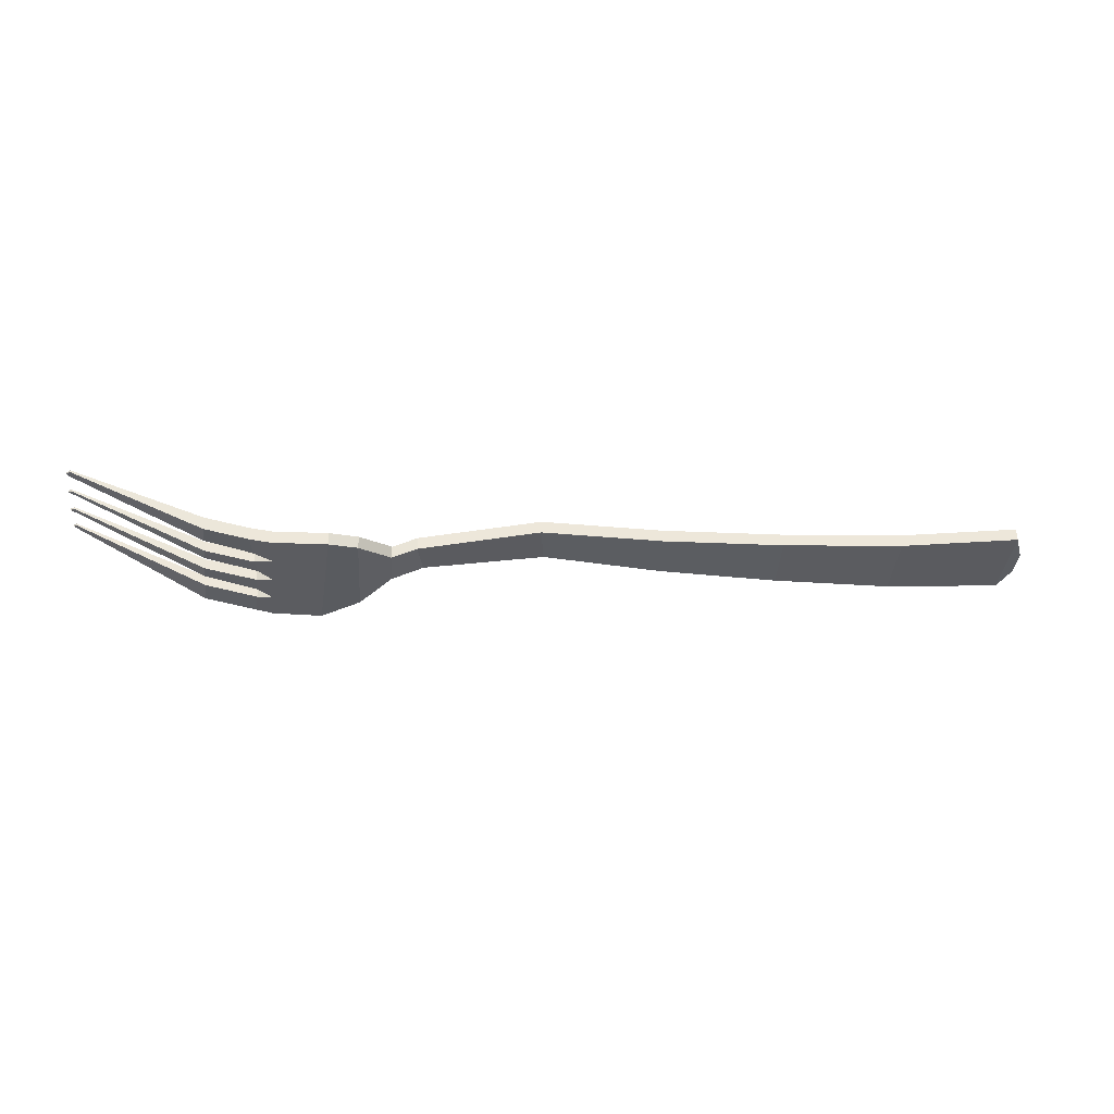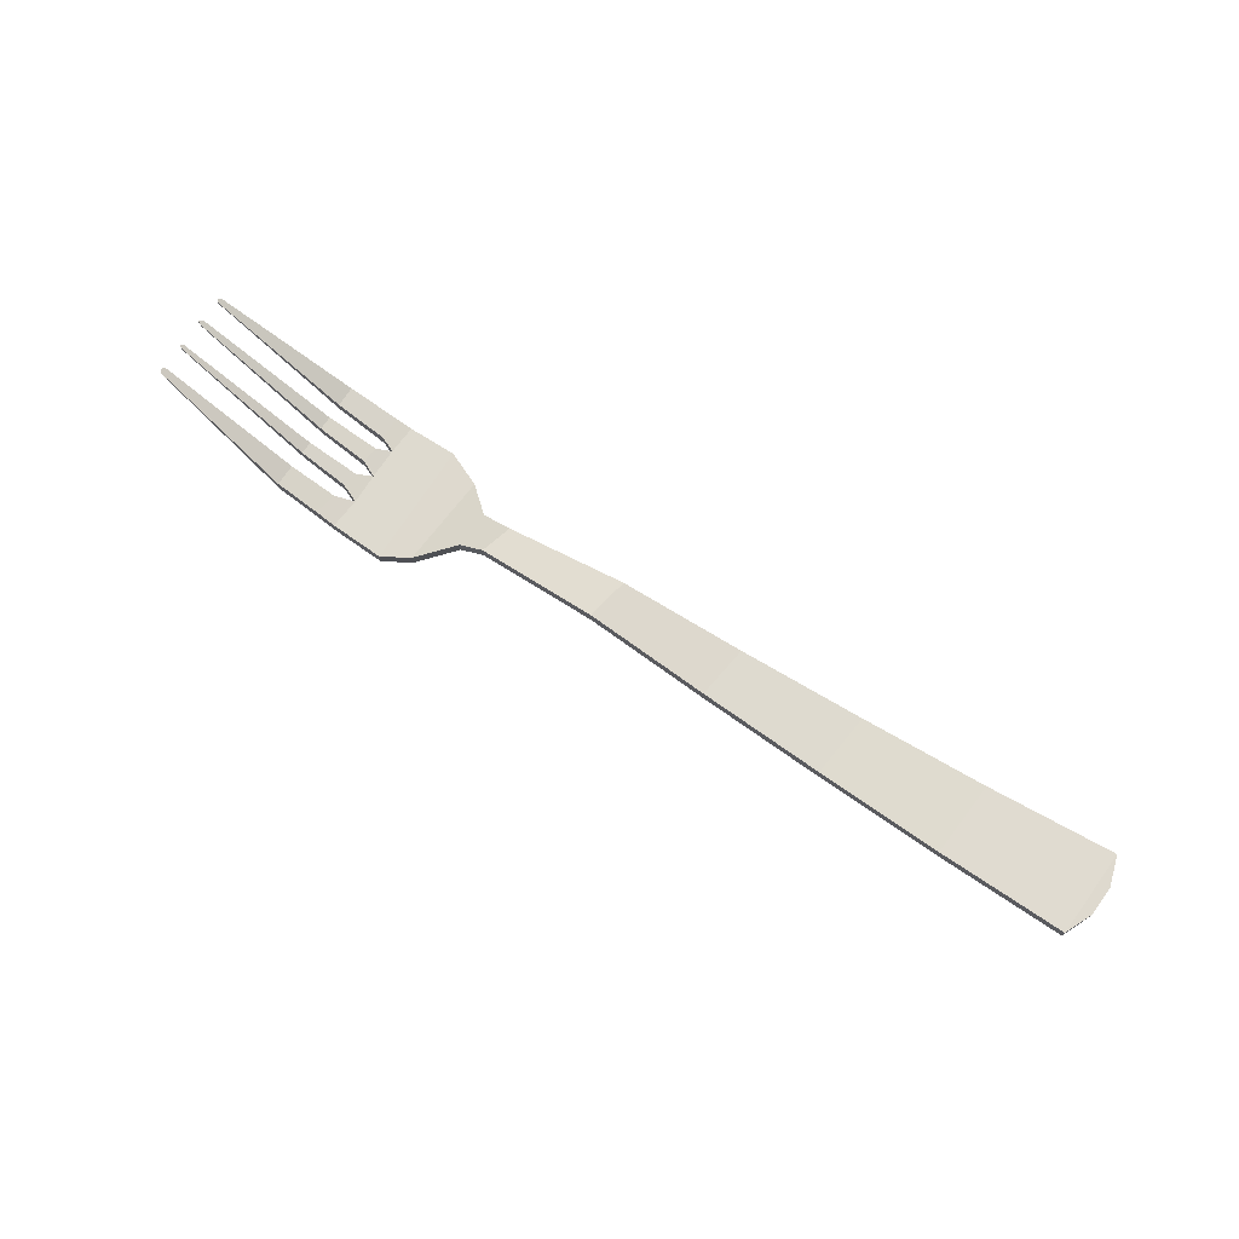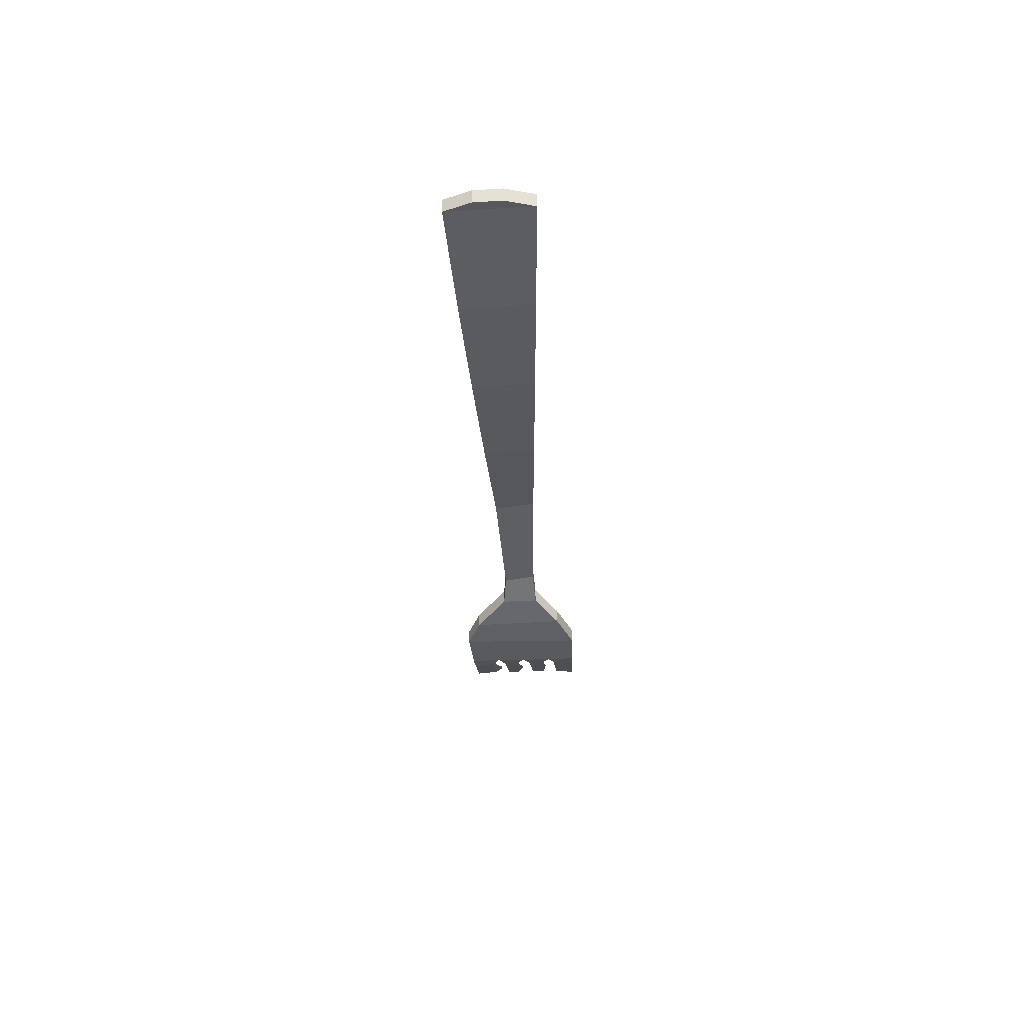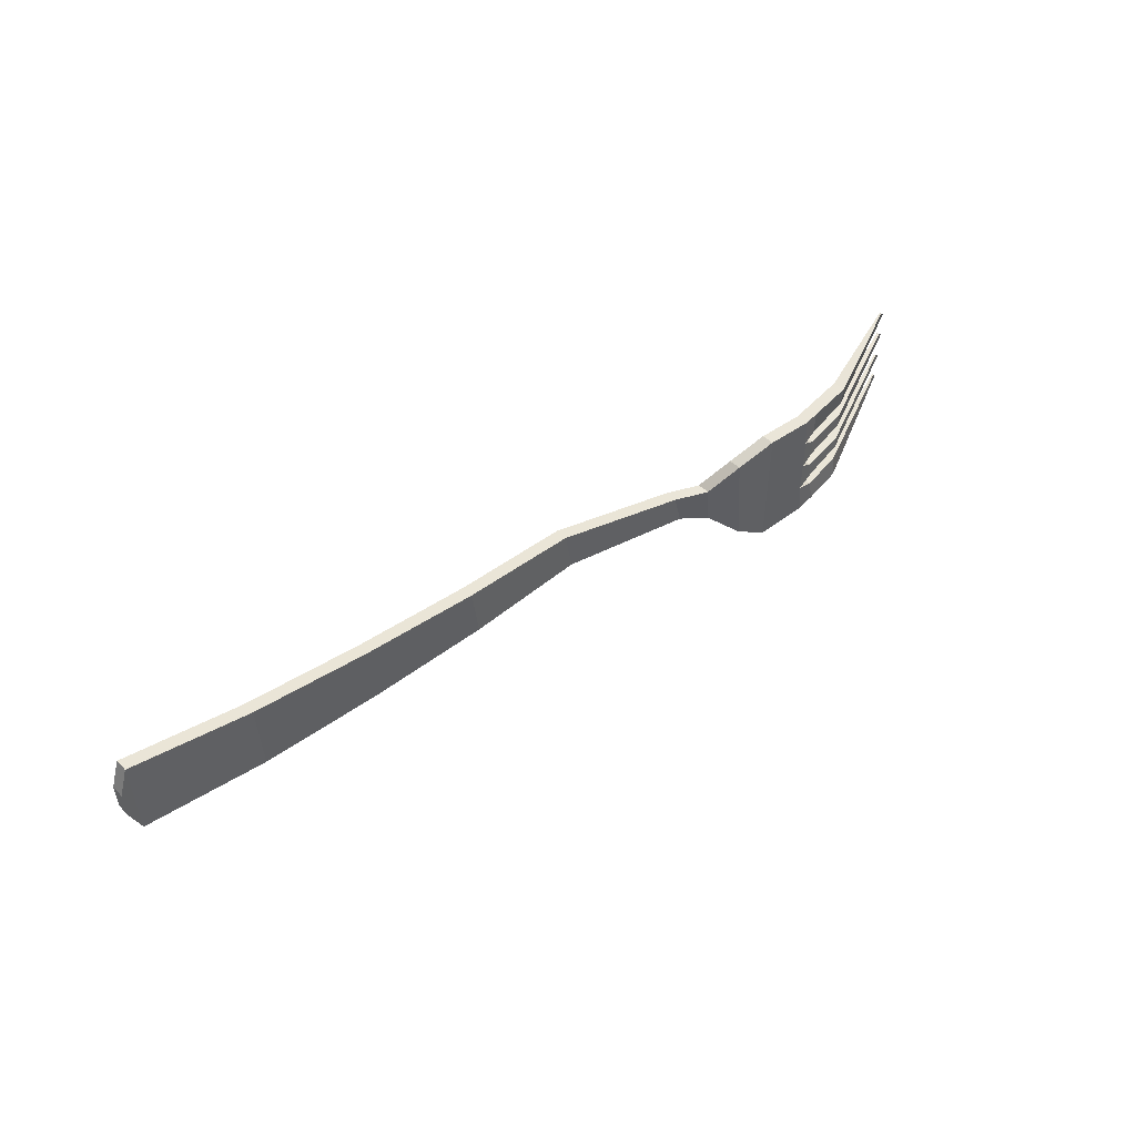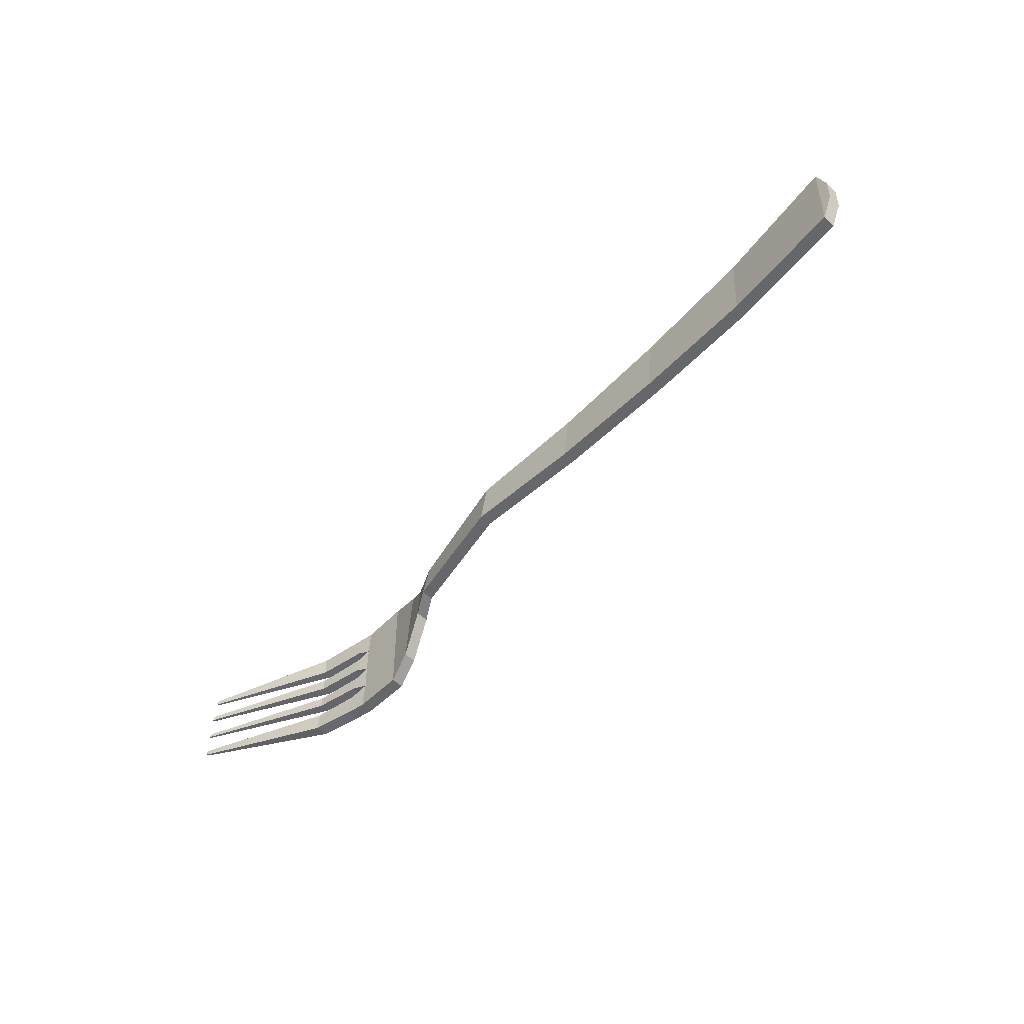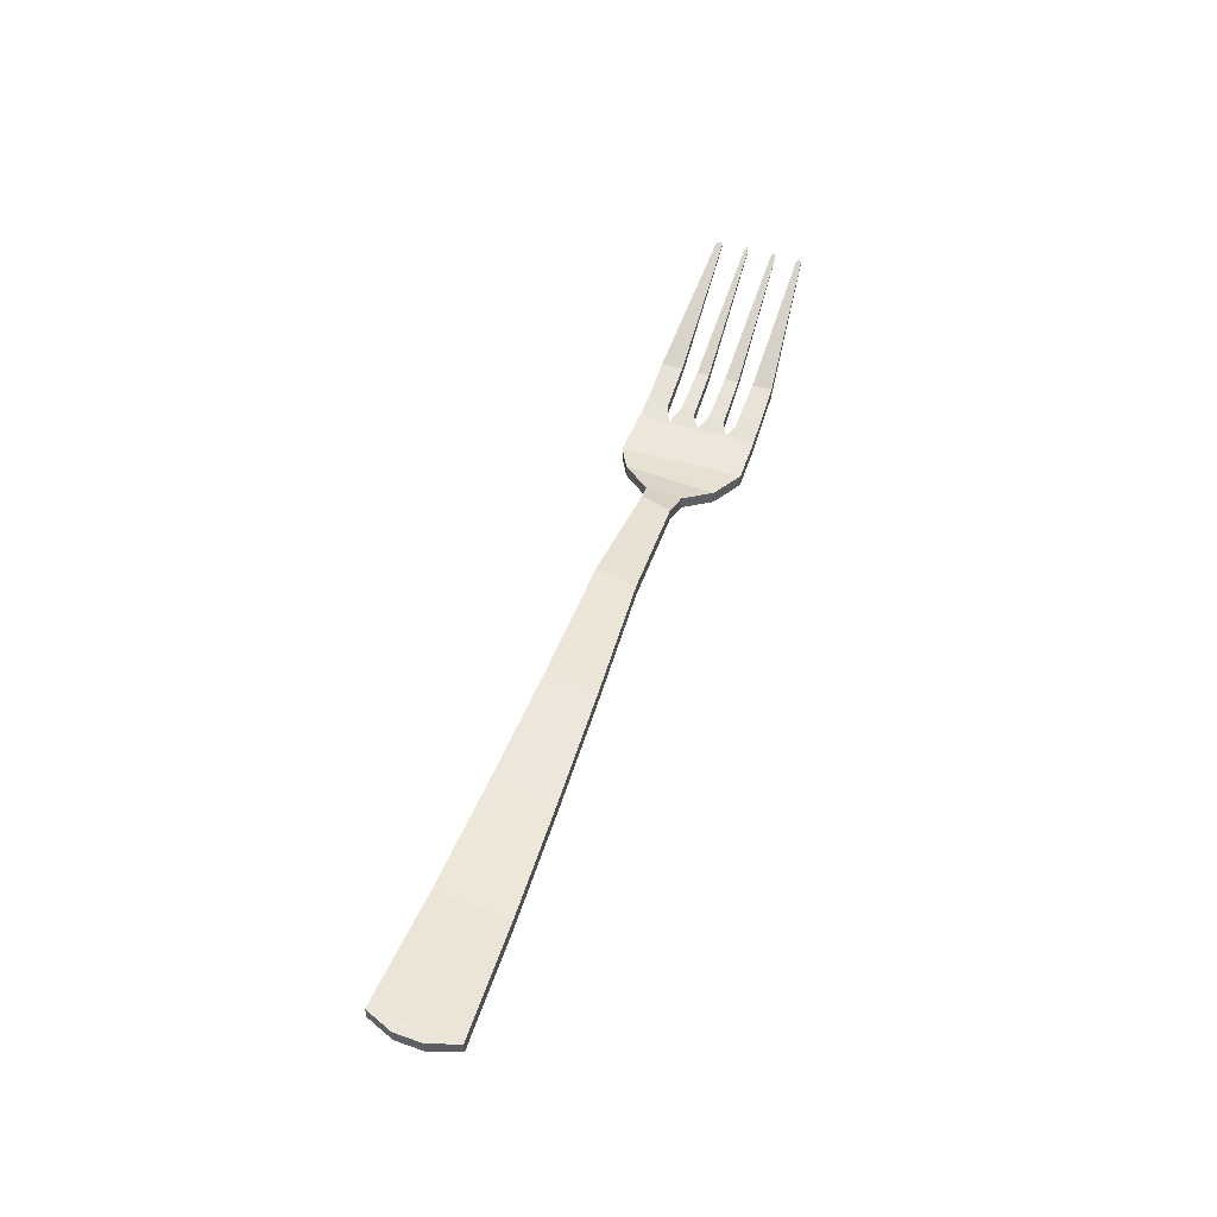
<metadata>
{"format":"obj","ext":"obj","renderer":"f3d","projection":"perspective","resolution":1024,"background":"white","views":[{"elev":-35.6,"azim":172.3,"up":"+Y"},{"elev":71.6,"azim":-146.5,"up":"+Y"},{"elev":-28.7,"azim":-87.4,"up":"+Y"},{"elev":44.8,"azim":-42.0,"up":"+Z"},{"elev":-54.0,"azim":-134.7,"up":"+Z"},{"elev":51.4,"azim":-71.5,"up":"+Y"}]}
</metadata>
<code>
o Fork_Cube
v 0.1 0.0212 -0.008637
v -0.09678 0.02405 -0.008177
v 0.0999 0.0212 0.01042
v -0.09756 0.02405 0.008887
v 0.1 0.02163 -0.008637
v -0.09678 0.02678 -0.008177
v 0.0999 0.02163 0.01042
v -0.09756 0.02678 0.008887
v 0.04776 0.005478 -0.01277
v 0.04185 0.007198 -0.009969
v 0.02987 0.01322 -0.00284
v 0.06125 0.008435 0.0051
v 0.06144 0.008435 0.007751
v 0.06144 0.005707 0.007751
v 0.06125 0.005707 0.0051
v 0.0281 0.01595 0.003612
v 0.0405 0.009926 0.009145
v 0.04812 0.008206 0.01263
v 0.04812 0.005478 0.01263
v 0.0405 0.007198 0.009145
v 0.0281 0.01322 0.003611
v 0.0999 0.02163 0.004744
v 0.1 0.02163 0.009352
v 0.04776 0.008206 -0.01277
v 0.04185 0.009926 -0.009969
v 0.02987 0.01595 -0.00284
v 0.1002 0.0212 0.004589
v 0.1 0.0212 0.009352
v 0.07216 0.01021 0.01237
v 0.07216 0.007485 -0.01186
v 0.07216 0.007485 0.01237
v 0.07216 0.01021 -0.01186
v 0.03497 0.01006 -0.003504
v 0.03455 0.01279 0.004072
v 0.03455 0.01006 0.004072
v 0.03497 0.01279 -0.003504
v -0.09942 0.02678 0.00297
v -0.09942 0.02405 0.00297
v -0.09917 0.02405 -0.002663
v -0.09917 0.02678 -0.002663
v 0.05846 0.005134 0.006564
v 0.05846 0.007862 0.006564
v 0.1003 0.0212 -0.007257
v 0.1001 0.0212 -0.002301
v 0.1001 0.0212 -0.001472
v 0.1 0.0212 0.003691
v 0.1 0.02163 0.003691
v 0.1001 0.02163 -0.001472
v 0.1001 0.02163 -0.002301
v 0.1003 0.02163 -0.007257
v 0.06223 0.005707 -0.007436
v 0.06211 0.005707 -0.004526
v 0.06136 0.005707 -0.001409
v 0.06165 0.005707 0.001639
v 0.06165 0.008435 0.001639
v 0.06136 0.008435 -0.001409
v 0.06211 0.008435 -0.004526
v 0.06223 0.008435 -0.007436
v 0.05848 0.005134 0.000253
v 0.05848 0.007862 0.000253
v 0.05832 0.005134 -0.005981
v 0.05832 0.007862 -0.005981
v 0.1006 0.02163 0.009923
v 0.1006 0.0212 0.009923
v 0.1009 0.0212 0.00414
v 0.1009 0.02163 0.00414
v 0.1009 0.0212 -0.001867
v 0.1009 0.02163 -0.001867
v 0.1007 0.02163 -0.007947
v 0.1007 0.0212 -0.007947
v 0.07216 0.01002 0.008177
v 0.07216 0.007899 0.008177
v 0.07216 0.007868 0.002143
v 0.07216 0.01003 0.002143
v 0.07212 0.01002 0.005008
v 0.07219 0.00789 0.004968
v 0.07216 0.00785 -0.004005
v 0.07216 0.01004 -0.004005
v 0.07216 0.007869 -0.001424
v 0.07216 0.01003 -0.001424
v 0.07216 0.007873 -0.007392
v 0.07216 0.01003 -0.007392
v 0.0616 0.005707 0.0125
v 0.0616 0.008435 0.0125
v 0.05884 0.005134 -0.01232
v 0.05884 0.007862 -0.01232
v 0.05811 0.005134 0.01252
v 0.05811 0.007862 0.01252
v 0.06313 0.008435 -0.01209
v 0.06313 0.005707 -0.01209
v 0.002967 0.01911 0.004667
v -0.02216 0.01856 0.005722
v -0.04729 0.0192 0.006777
v -0.07243 0.02073 0.007832
v 0.004544 0.02184 -0.003907
v -0.02079 0.02129 -0.004975
v -0.04612 0.02193 -0.006042
v -0.07145 0.02346 -0.007109
v 0.004544 0.01911 -0.003907
v -0.02079 0.01856 -0.004975
v -0.04612 0.0192 -0.006042
v -0.07145 0.02073 -0.007109
v 0.002967 0.02184 0.004667
v -0.02216 0.02129 0.005722
v -0.04729 0.02193 0.006777
v -0.07243 0.02346 0.007832
f 64 63 7 3
f 31 3 7 29
f 82 50 69 5 32
f 37 38 4 8
f 72 28 64 3 31
f 32 5 1 30
f 29 7 63 23 71
f 70 69 50 43
f 73 46 65 27 76
f 36 25 10 33
f 25 24 9 10
f 2 4 38 39
f 30 1 70 43 81
f 67 68 48 45
f 33 10 20 35
f 10 9 19 20
f 51 58 62 61
f 81 82 58 51
f 65 66 22 27
f 34 17 25 36
f 17 18 24 25
f 103 16 26 95
f 79 80 56 53
f 77 78 49 44
f 35 20 17 34
f 20 19 18 17
f 89 32 30 90
f 18 88 42 60 62 86 24
f 86 89 90 85
f 83 31 29 84
f 21 35 34 16
f 16 34 36 26
f 11 33 35 21
f 26 36 33 11
f 40 39 38 37
f 6 2 39 40
f 41 15 12 42
f 73 74 47 46
f 77 44 67 45 79
f 76 27 22 75
f 75 22 66 47 74
f 59 60 55 54
f 80 48 68 49 78
f 61 62 57 52
f 28 23 63 64
f 46 47 66 65
f 44 49 68 67
f 1 5 69 70
f 72 71 23 28
f 53 56 60 59
f 14 41 42 13
f 98 102 2 6
f 91 21 16 103
f 14 13 71 72
f 54 55 74 73
f 15 76 75 12
f 52 57 78 77
f 45 48 80 79
f 43 50 82 81
f 56 80 78 57
f 52 77 79 53
f 83 14 72 31
f 19 87 88 18
f 12 75 74 55
f 54 73 76 15
f 9 85 61 59 41 87 19
f 89 58 82 32
f 87 83 84 88
f 86 62 58 89
f 85 90 51 61
f 59 61 52 53
f 62 60 56 57
f 24 86 85 9
f 41 59 54 15
f 87 41 14 83
f 60 42 12 55
f 88 84 13 42
f 84 29 71 13
f 90 30 81 51
f 37 8 6 40
f 102 94 4 2
f 11 21 91 99
f 99 91 92 100
f 100 92 93 101
f 101 93 94 102
f 4 94 106 8
f 94 93 105 106
f 93 92 104 105
f 92 91 103 104
f 26 11 99 95
f 95 99 100 96
f 96 100 101 97
f 97 101 102 98
f 8 106 98 6
f 106 105 97 98
f 105 104 96 97
f 104 103 95 96

</code>
